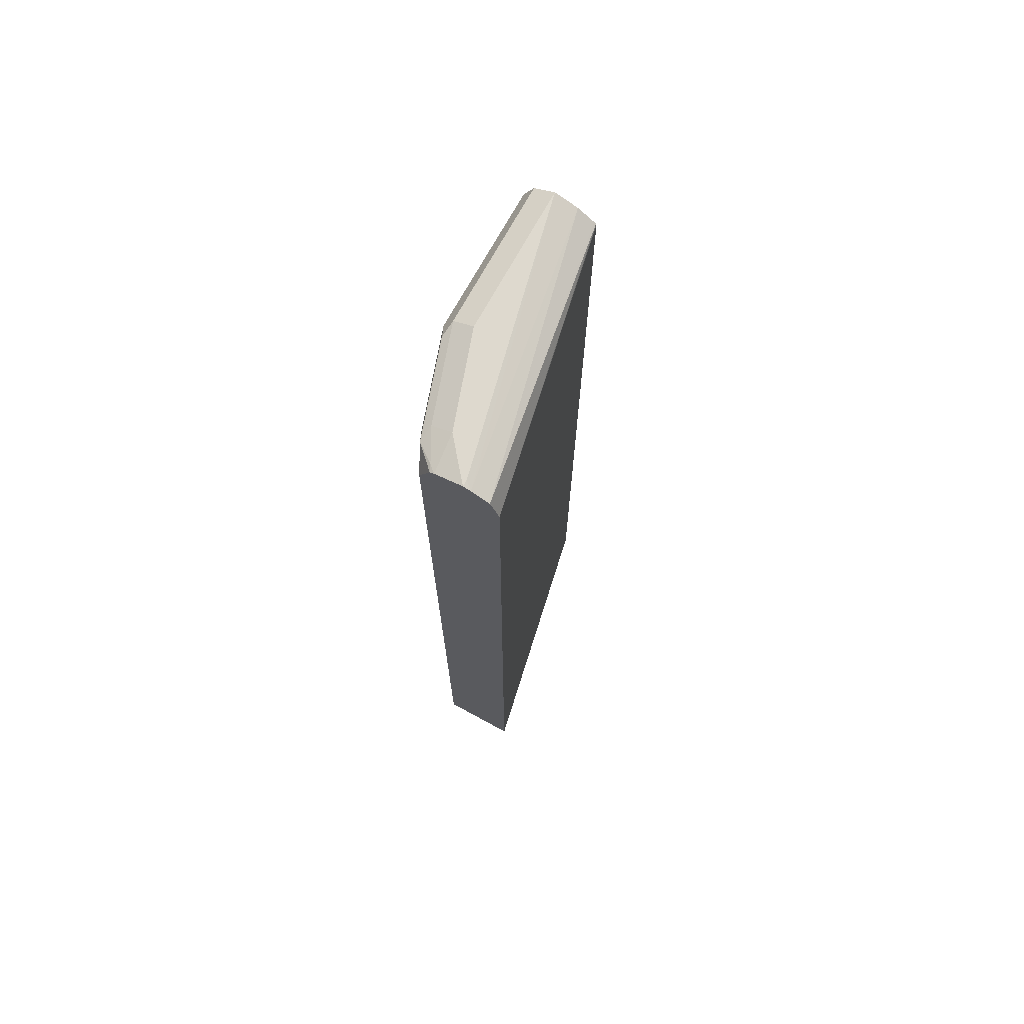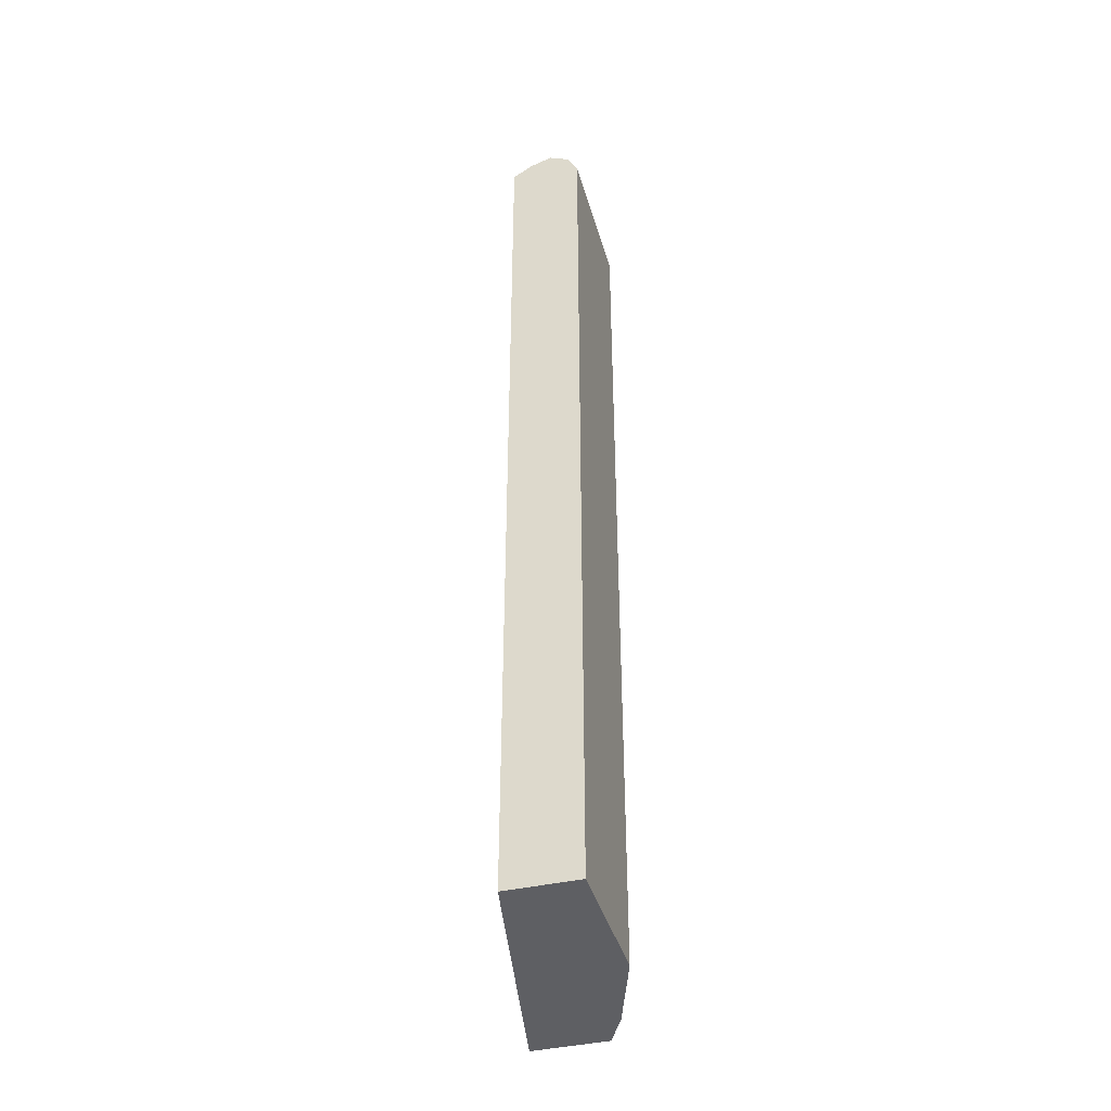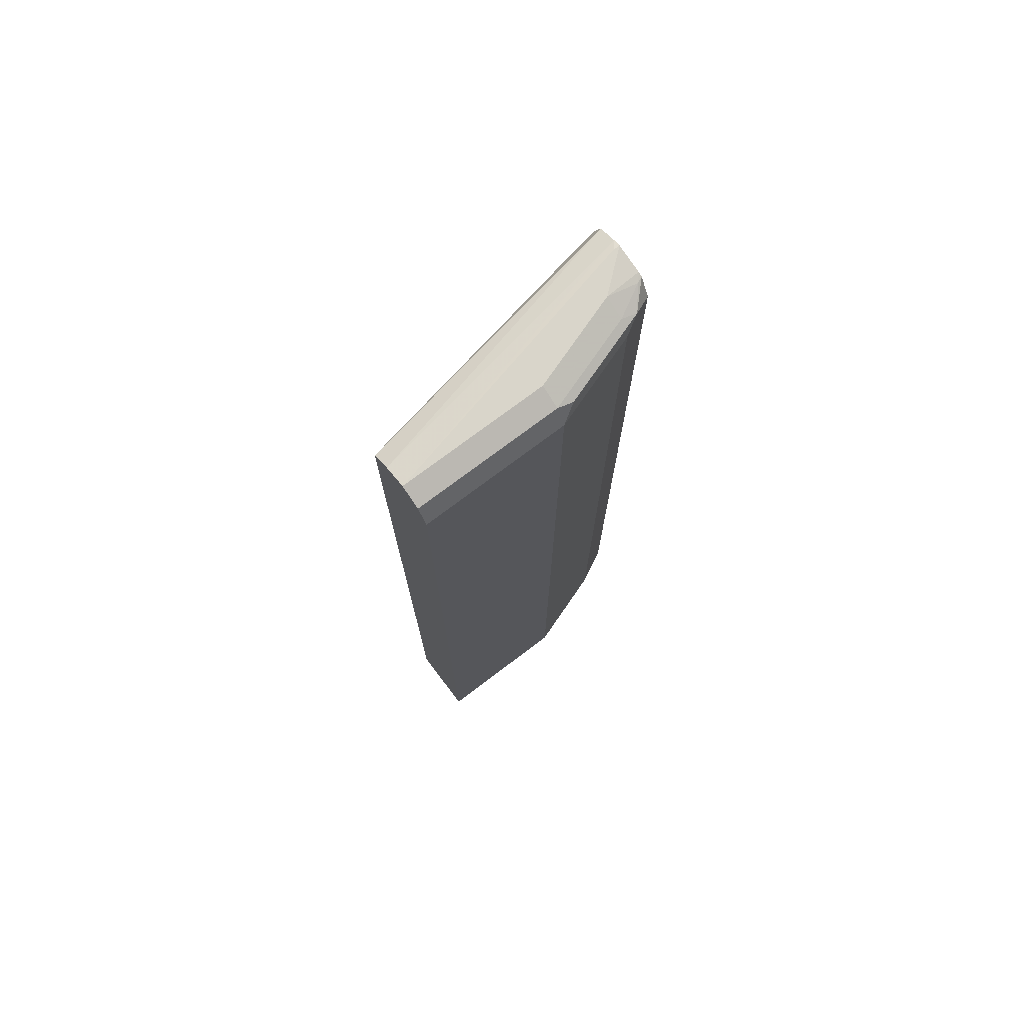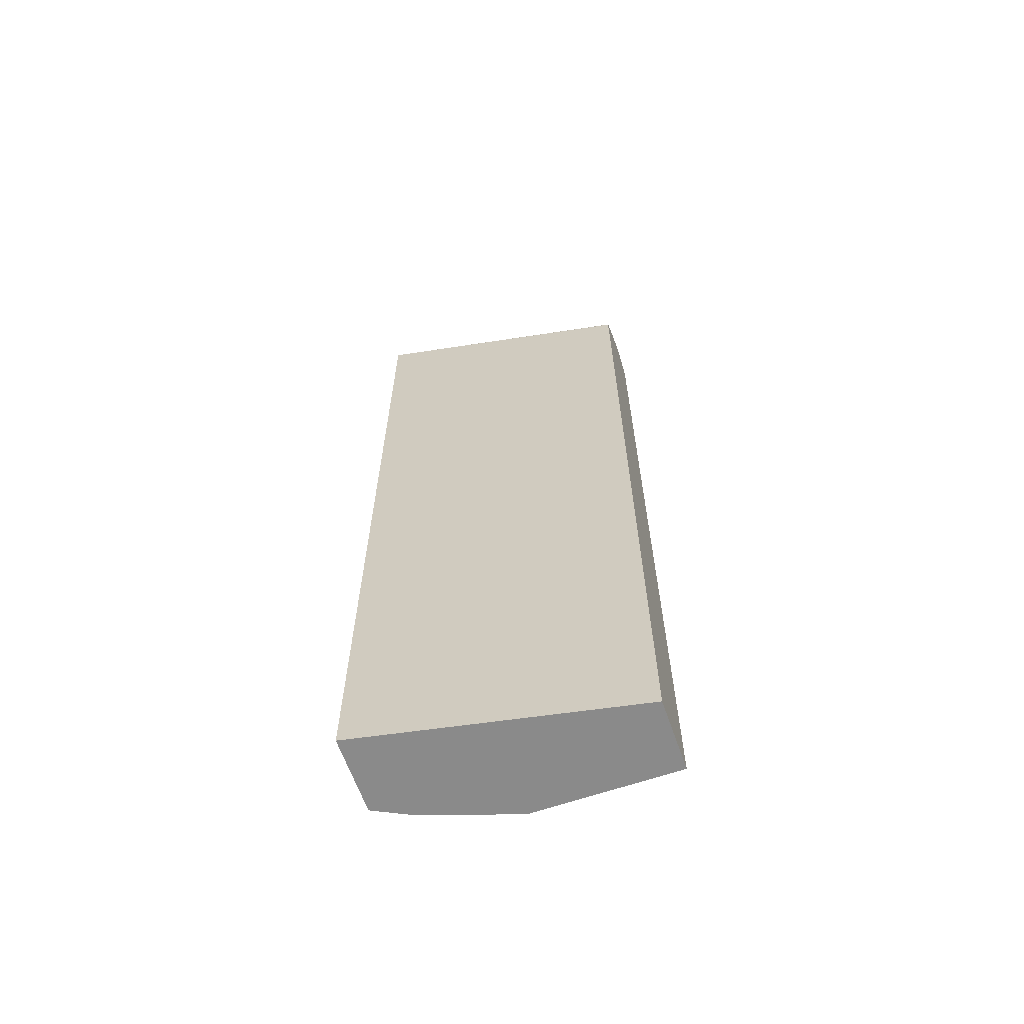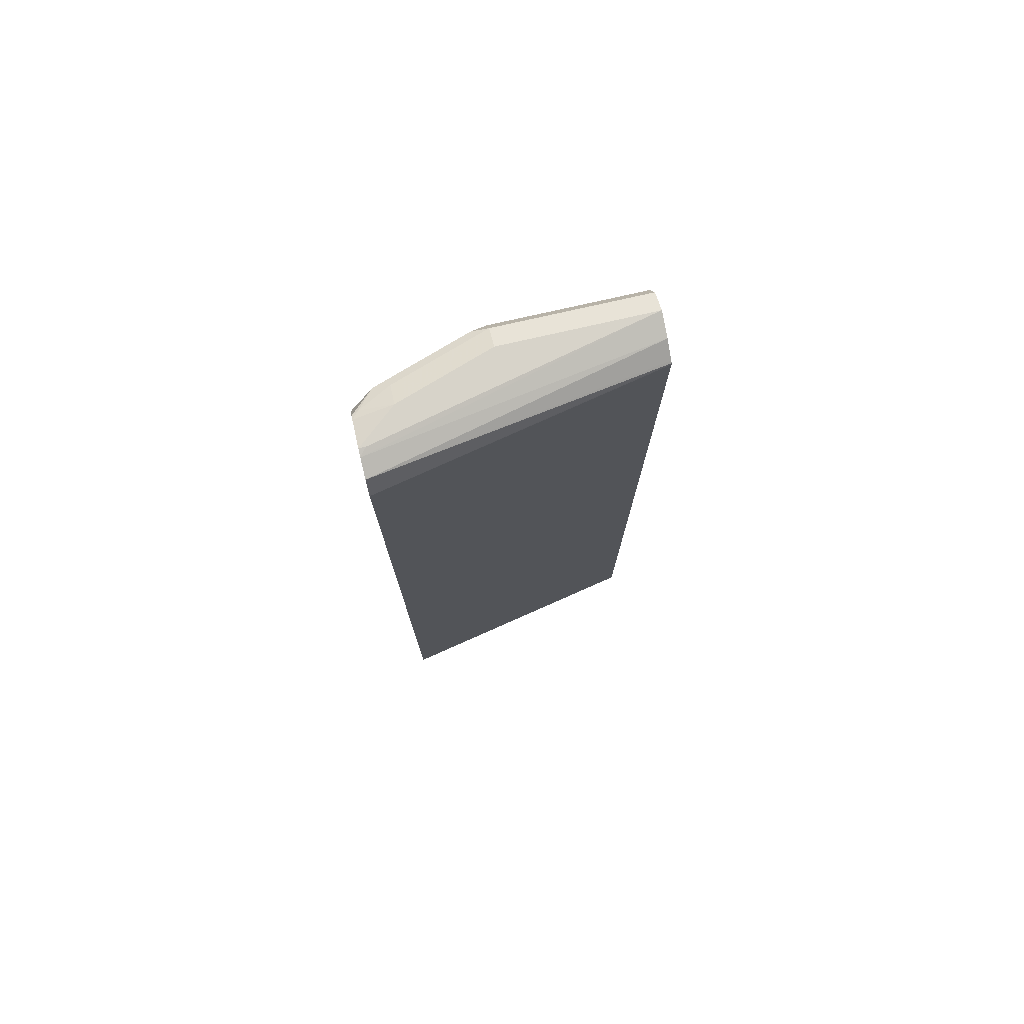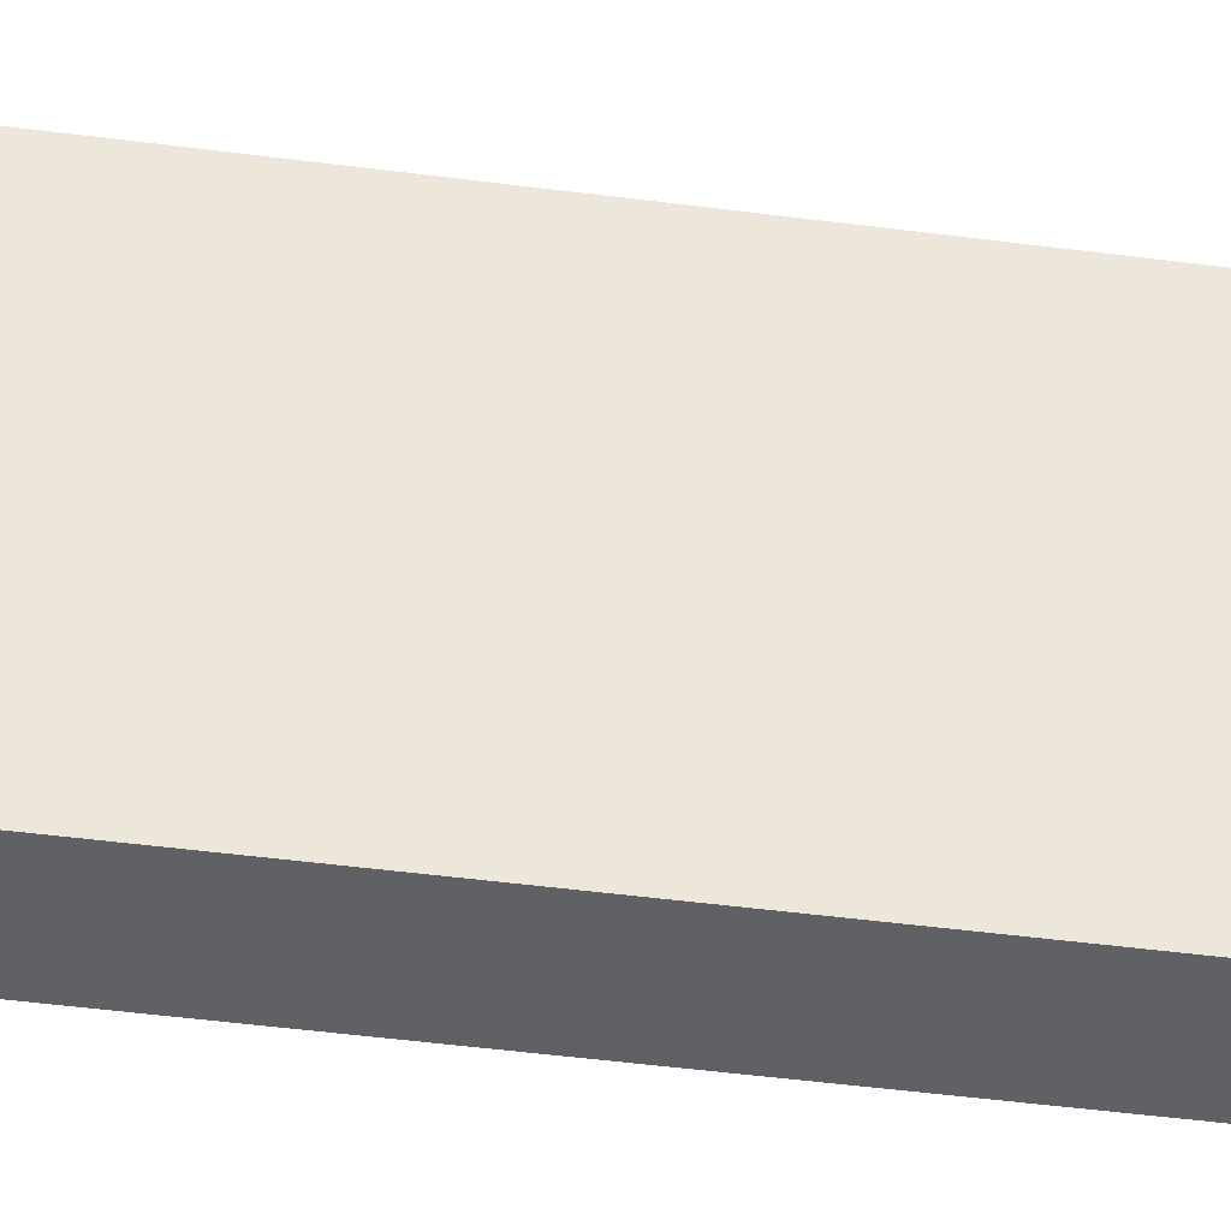
<metadata>
{"format":"obj","ext":"obj","renderer":"f3d","projection":"perspective","resolution":1024,"background":"white","views":[{"elev":71.5,"azim":28.6,"up":"+Y"},{"elev":-41.0,"azim":-164.4,"up":"+Y"},{"elev":74.4,"azim":-127.1,"up":"+Y"},{"elev":-63.6,"azim":109.2,"up":"+Y"},{"elev":76.4,"azim":77.1,"up":"+Y"},{"elev":-48.1,"azim":81.7,"up":"+Z"}]}
</metadata>
<code>
v -0.4837 0.5873 0.4564
v -0.5182 0.5873 0.4146
v -0.5144 0.5805 0.4564
v -0.4754 0.5852 0.4564
v -0.4837 0.5873 0.4491
v -0.5528 0.5873 0.3109
v -0.5413 0.5758 0.4146
v -0.5226 0.5787 0.4491
v -0.5192 0.5781 0.4564
v -0.5528 0.5873 0.1479
v -0.4555 0.5771 0.4564
v -0.5271 0.5785 0.1479
v -0.5758 0.5758 0.3109
v -0.5441 0.5701 0.4319
v -0.5319 0.5528 0.4564
v -0.5758 0.5758 0.1479
v -0.4455 0.5528 0.4564
v -0.5064 0.5646 0.1479
v -0.5086 0.5661 0.1479
v -0.5873 0.5528 0.3109
v -0.5787 0.5701 0.3282
v -0.5528 0.5528 0.4146
v -0.536 -0.4644 0.4481
v -0.5319 -0.4644 0.4564
v -0.5873 0.5528 0.1479
v -0.5058 0.5624 0.1479
v -0.4455 -0.4644 0.4564
v -0.5873 -0.4644 0.3109
v -0.5528 -0.4644 0.4146
v -0.5873 -0.4644 0.1479
v -0.5058 -0.4644 0.1479
f 14 21 22
f 10 31 30
f 13 20 21
f 15 22 23
f 14 22 15
f 13 16 25
f 10 30 25
f 11 18 19
f 11 17 18
f 10 25 16
f 15 23 24
f 11 19 12
f 17 26 18
f 23 30 31
f 17 31 26
f 20 22 21
f 20 25 30
f 20 30 28
f 20 28 29
f 20 29 22
f 22 29 23
f 23 29 28
f 23 28 30
f 23 31 27
f 23 27 24
f 10 26 31
f 17 27 31
f 10 18 26
f 13 25 20
f 10 12 19
f 10 19 18
f 1 2 3
f 1 3 9
f 1 9 15
f 1 15 24
f 1 24 27
f 1 27 17
f 1 17 11
f 1 11 4
f 1 4 5
f 1 10 6
f 1 6 2
f 2 6 13
f 2 13 7
f 1 5 10
f 2 8 3
f 9 14 15
f 8 14 9
f 2 7 8
f 7 21 14
f 7 13 21
f 6 16 13
f 7 14 8
f 4 12 10
f 4 11 12
f 4 10 5
f 3 8 9
f 6 10 16

</code>
